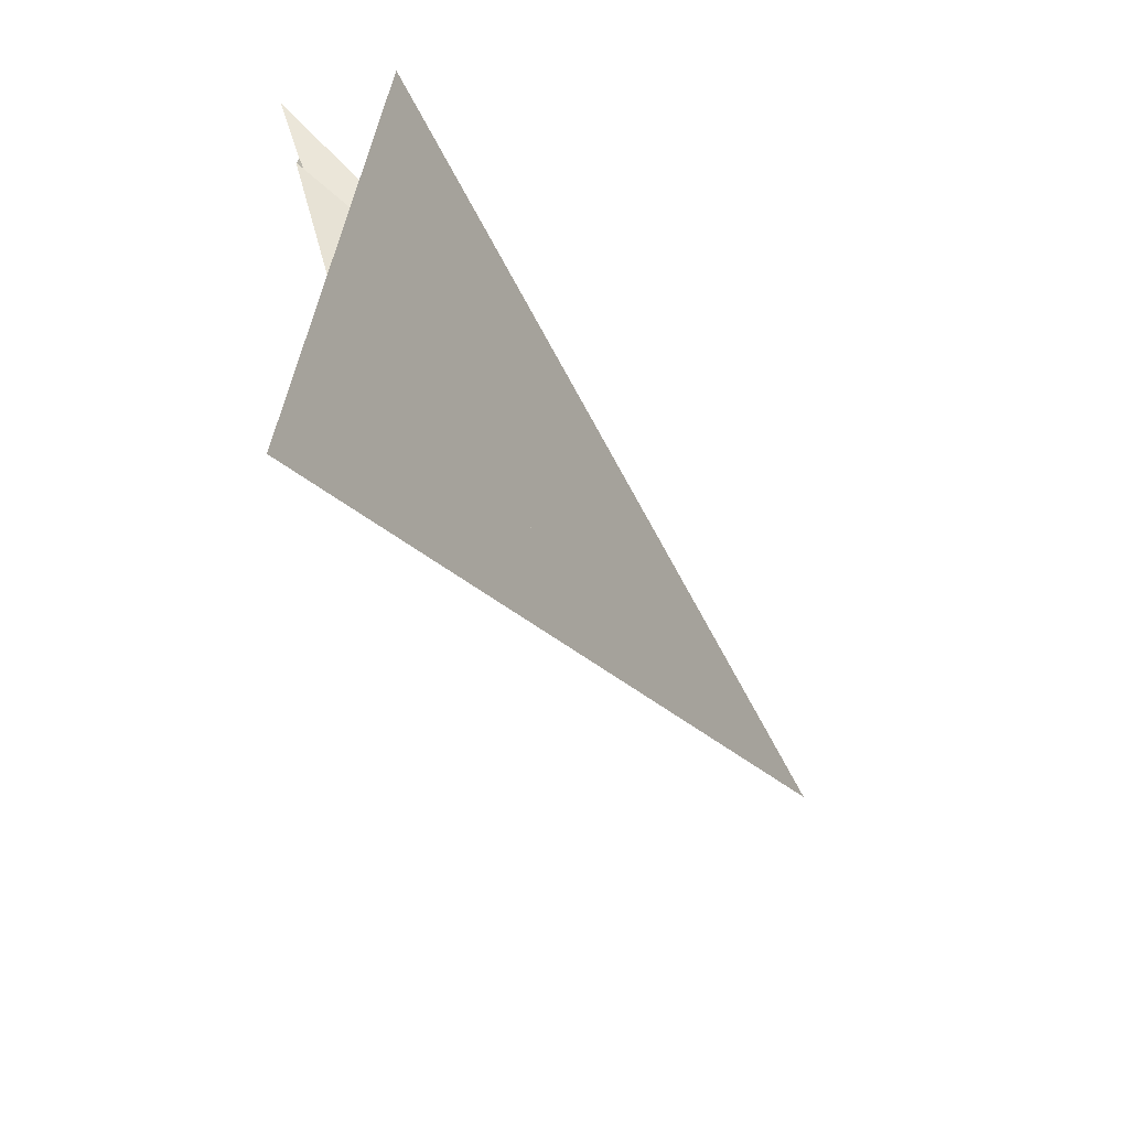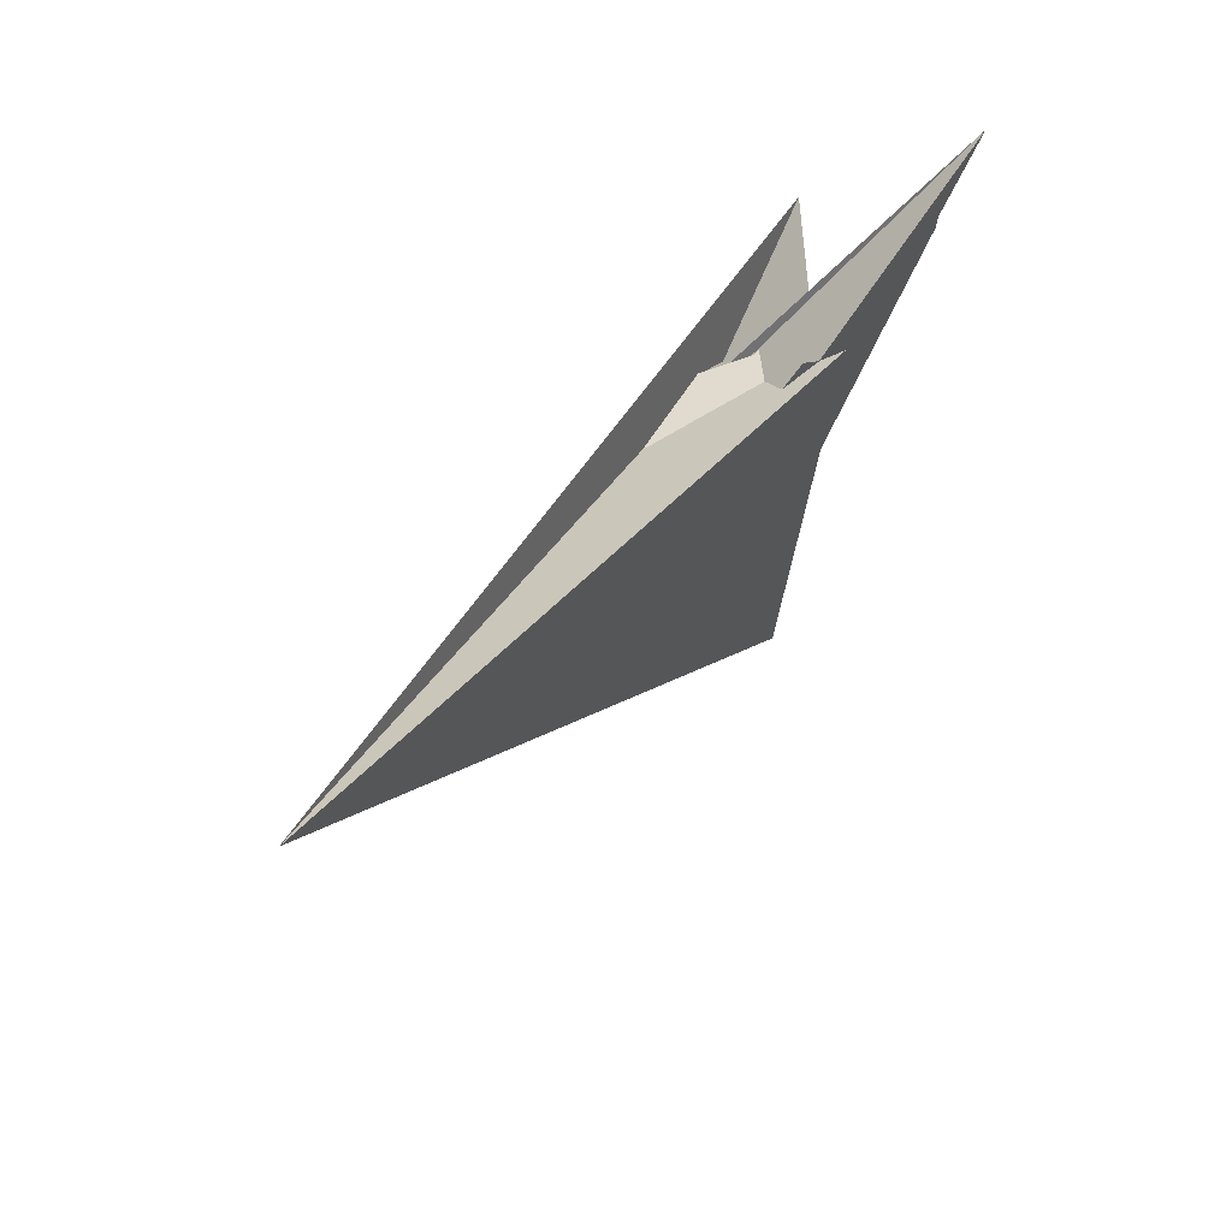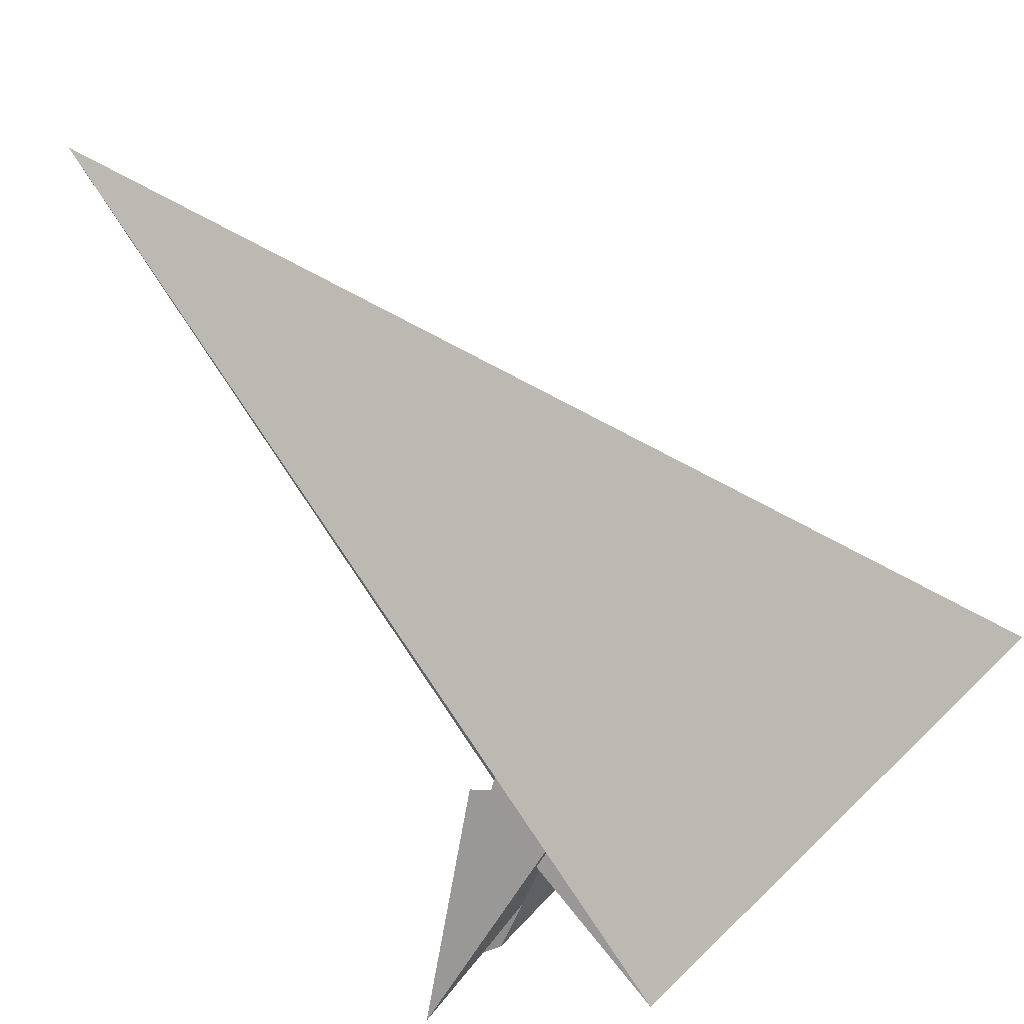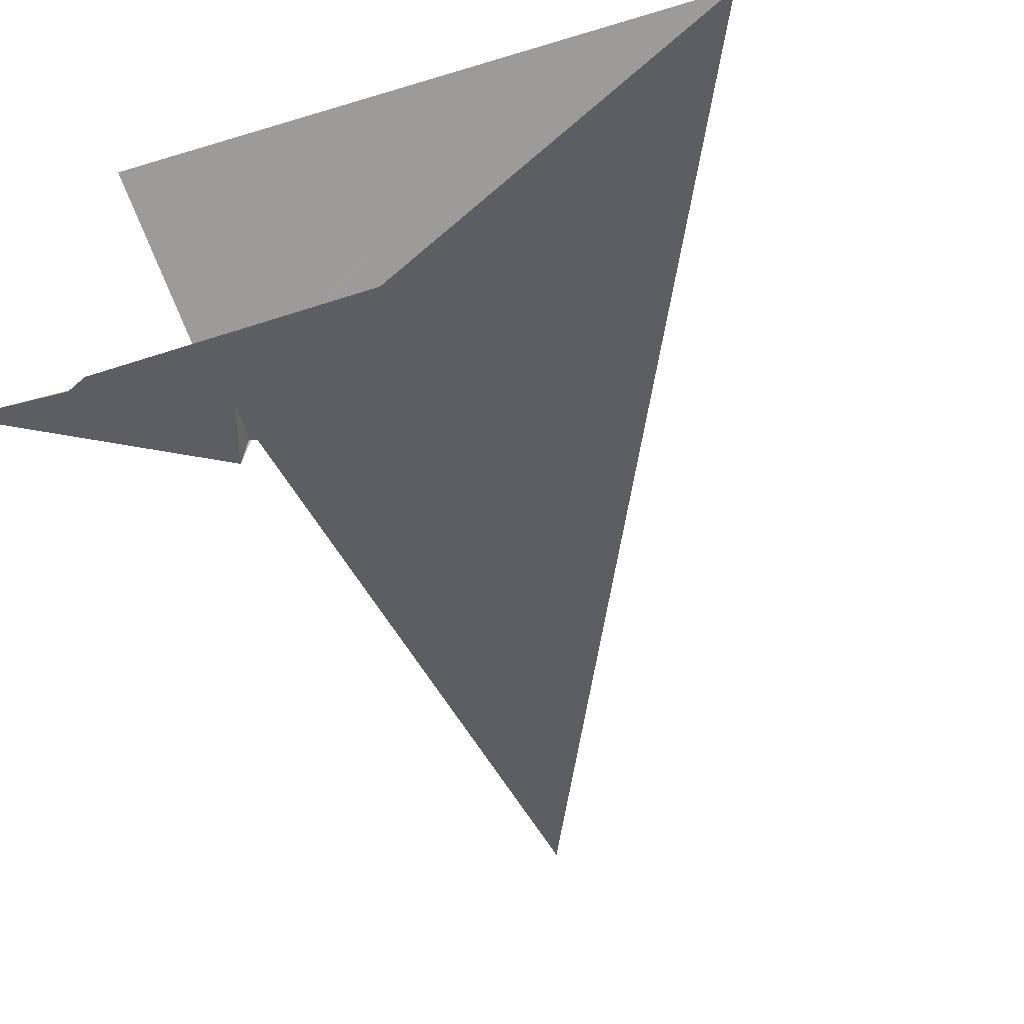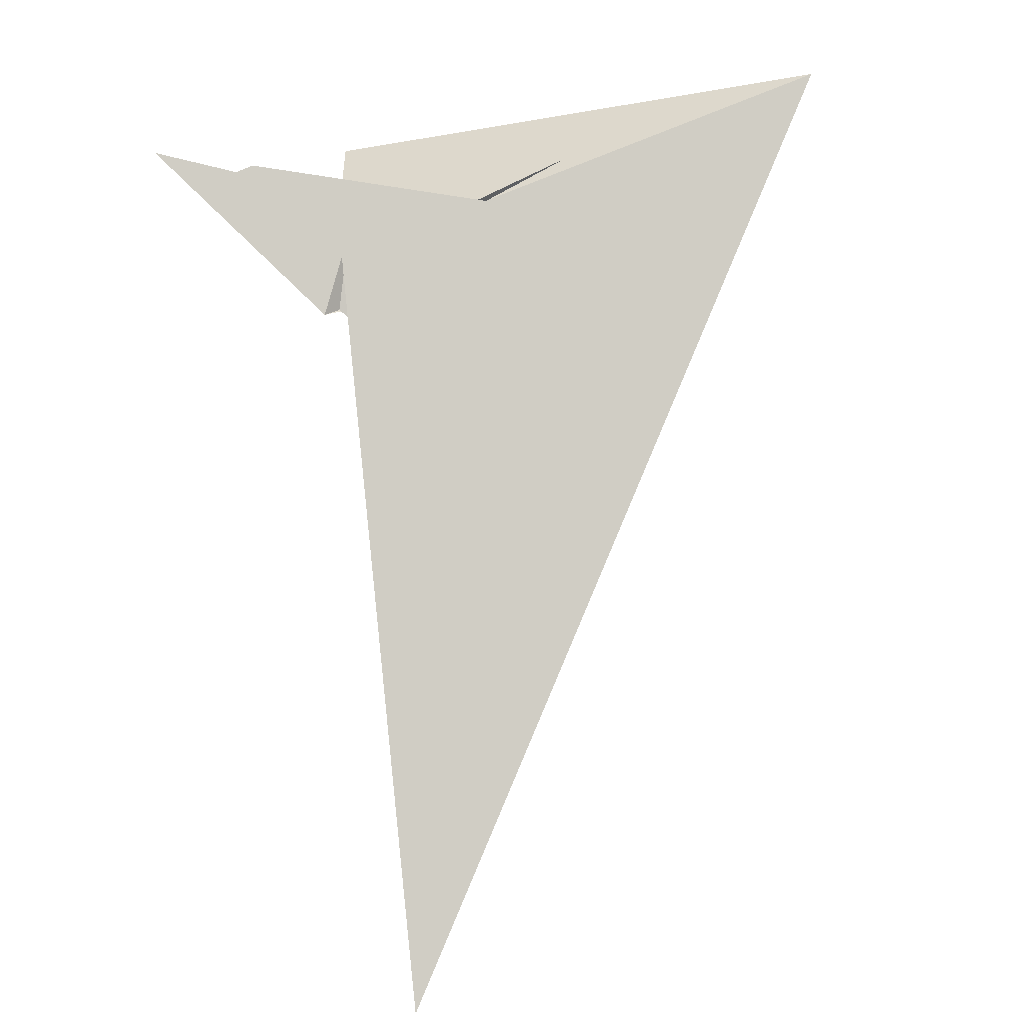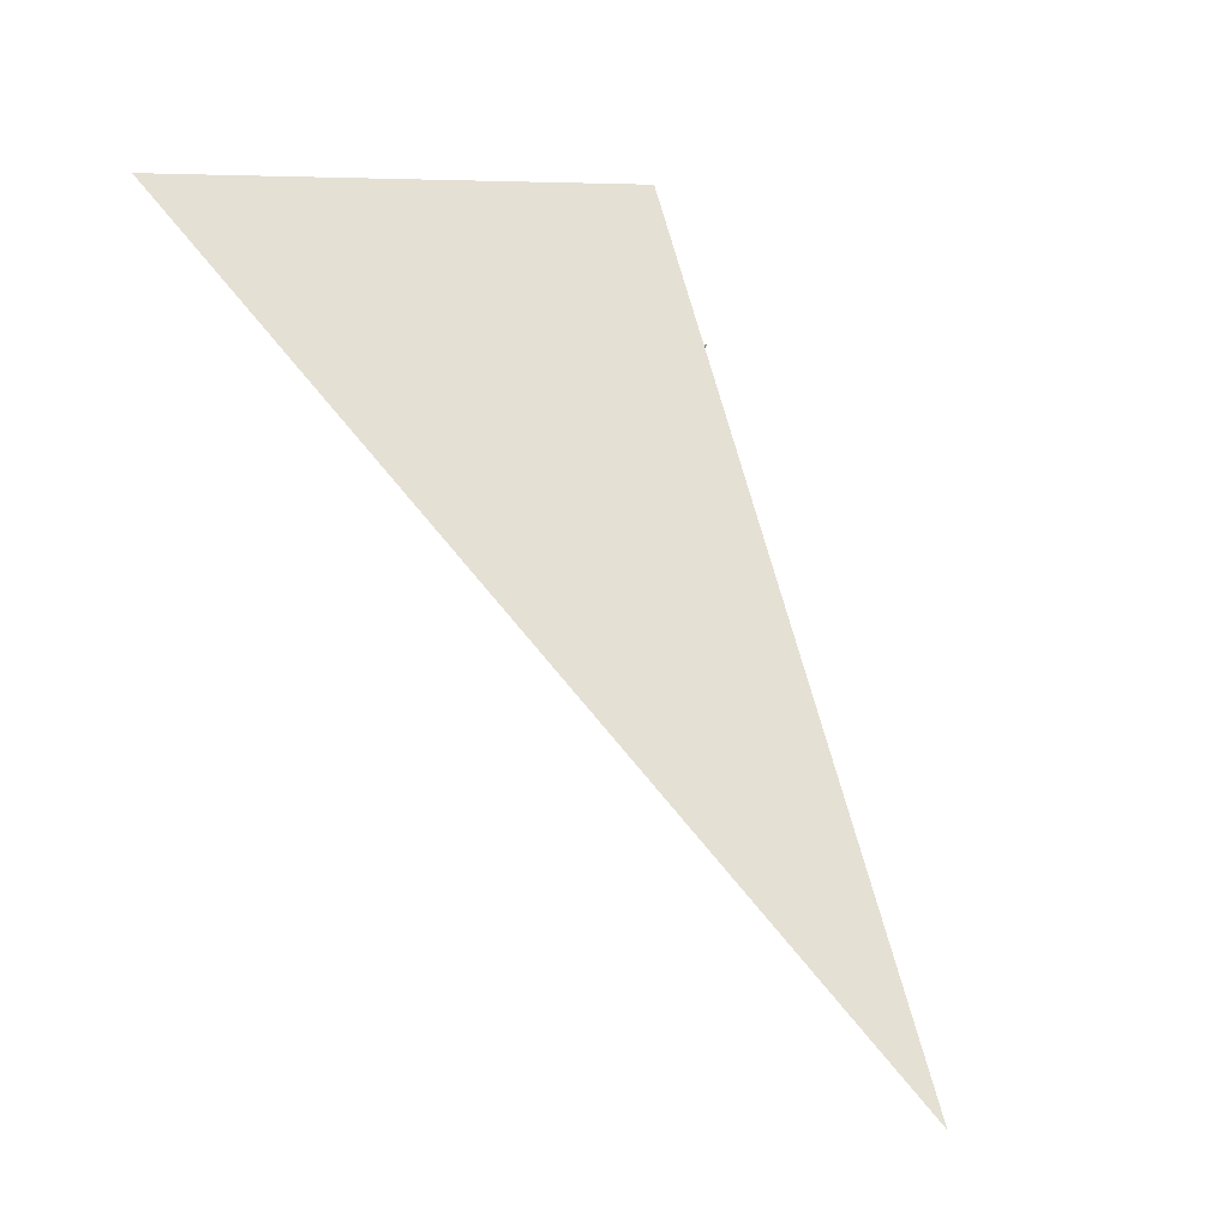
<metadata>
{"format":"obj","ext":"obj","renderer":"f3d","projection":"perspective","resolution":1024,"background":"white","views":[{"elev":37.7,"azim":88.1,"up":"+Z"},{"elev":-47.1,"azim":-100.3,"up":"+Z"},{"elev":79.6,"azim":-38.0,"up":"+Y"},{"elev":-74.9,"azim":22.9,"up":"+Y"},{"elev":-40.7,"azim":6.9,"up":"+Z"},{"elev":-4.0,"azim":140.0,"up":"+Z"}]}
</metadata>
<code>
v -24.04 -8.944 -8.114
v -18.87 -9.668 8.064
v -10.32 8.486 3.357
v -16.61 -6.36 9.229
v -11.31 24.68 -25.86
v -5.999 15.7 4.153
v -17.53 3.619 -9.664
v -24.93 -15.14 -0.6328
v -27.41 -18.48 -2.393
v -18.44 125.3 -210.2
v -4.998 17.79 3.661
v 23.67 -16.79 10.87
v -2.659 -12.37 10.69
v 49.76 -20.96 34.85
v 58.97 -22.65 18.39
v -20.67 -9.343 10.5
v -21.1 -9.328 4.107
v -32.82 -7.287 12.21
v -31.51 -7.025 66.2
v 135.5 -35.24 49.75
v -2.082 14.25 0.7542
v 52.45 -17.29 9.461
v -20.56 -8.994 10.43
v -10.75 21.56 -1.481
v -55.67 -39.8 23.84
v -10.91 -4.019 8.042
v -10.05 21.39 -1.46
v -11.23 30.37 -54.19
v 3.691 18.72 -36.89
v -3.367 12.19 14.39
v -8.564 17.06 4.371
v -5.497 13.85 11.94
v -1.716 65.92 -96.25
v -16.16 4.378 6.864
v -24.81 -18.99 -1.208
v -26.41 -25.32 7.739
v -30.08 -5.069 -14.08
v -27.06 -14.7 -1.598
v -61.37 -39.16 21.94
v 74.01 6.218 -7.74
v -4.267 12.57 14.01
v -88.39 -46.17 27.55
v -34.34 -7.978 -18.87
v -13.76 1.812 7.611
f 1 2 4 3 7 5 6 11 10 9 8
f 1 2 17 16 18 19 20 15 14 13 12
f 3 4 27 24 23 26 13 12 25 22 21
f 5 6 31 32 30 14 15 22 21 29 28
f 5 7 34 35 36 17 16 23 24 33 28
f 1 8 38 37 29 28 33 40 39 25 12
f 3 7 34 41 19 18 42 43 37 29 21
f 8 9 35 34 41 30 14 13 26 44 38
f 9 10 20 15 22 25 39 42 43 36 35
f 6 11 40 39 42 18 16 23 26 44 31
f 10 11 40 33 24 27 32 30 41 19 20
f 2 4 27 32 31 44 38 37 43 36 17

</code>
